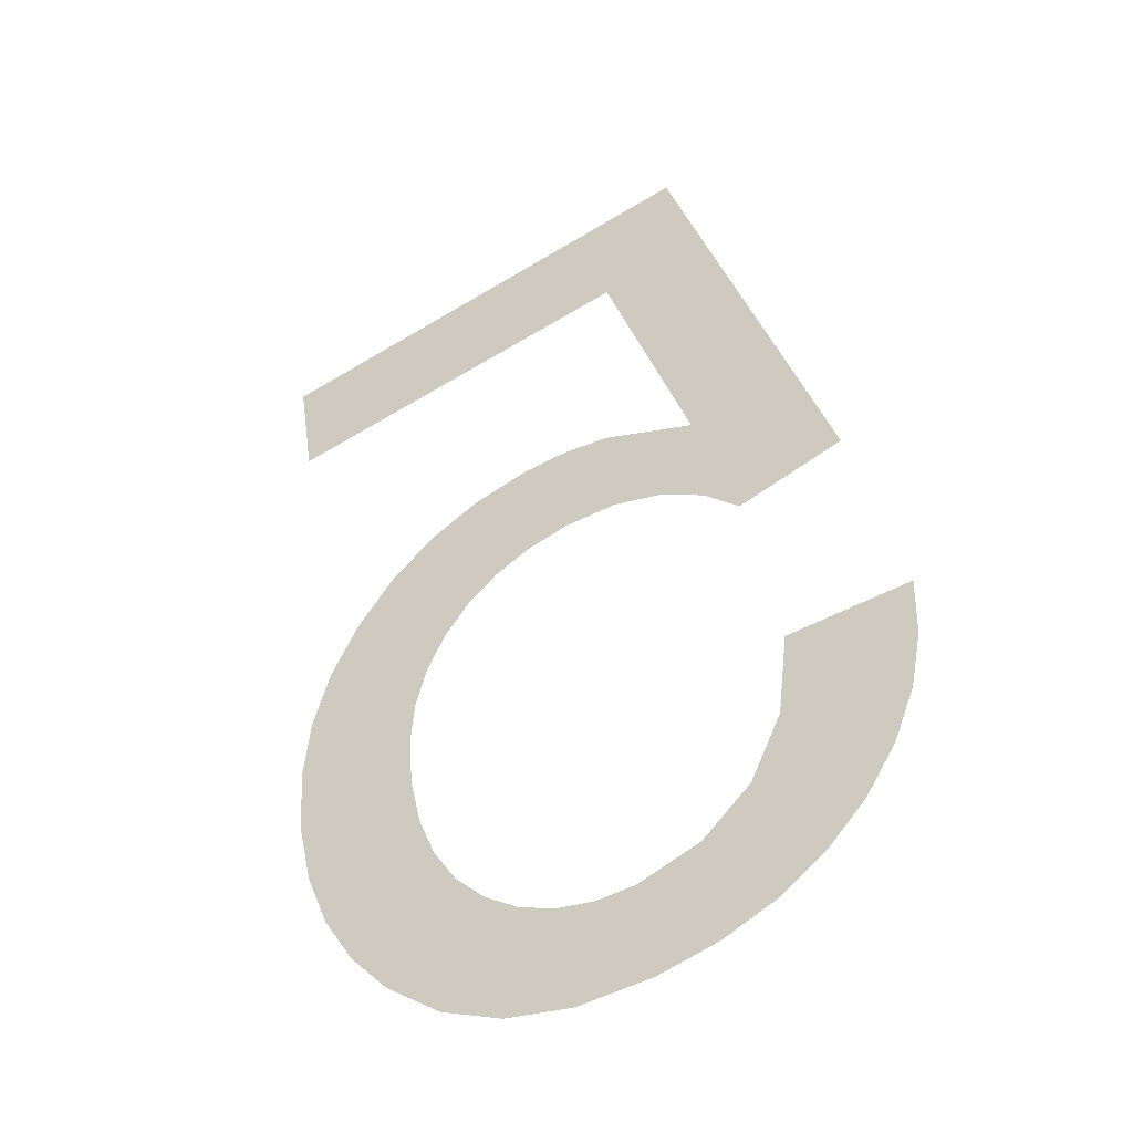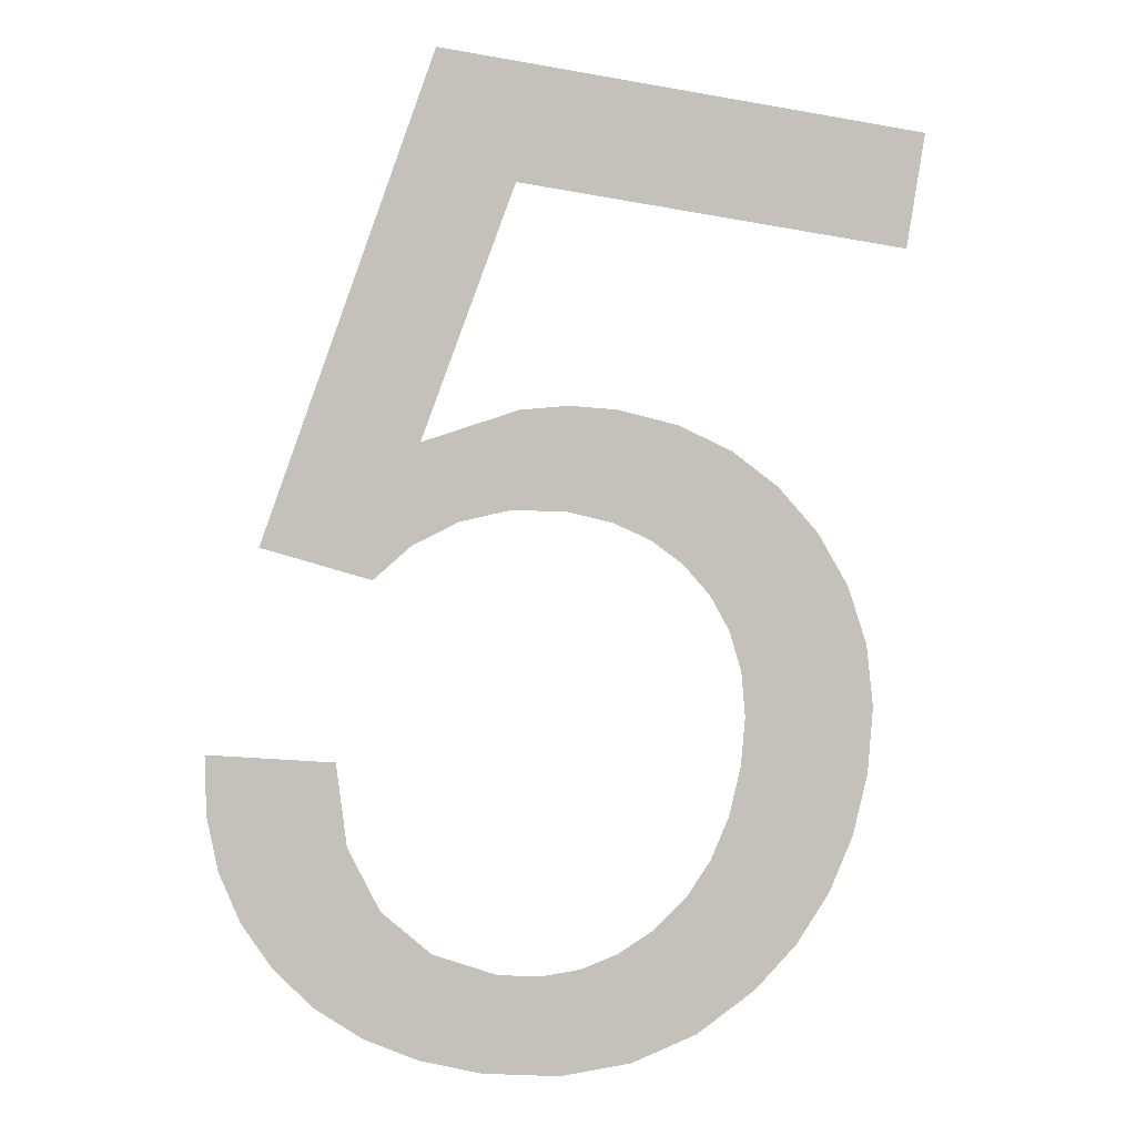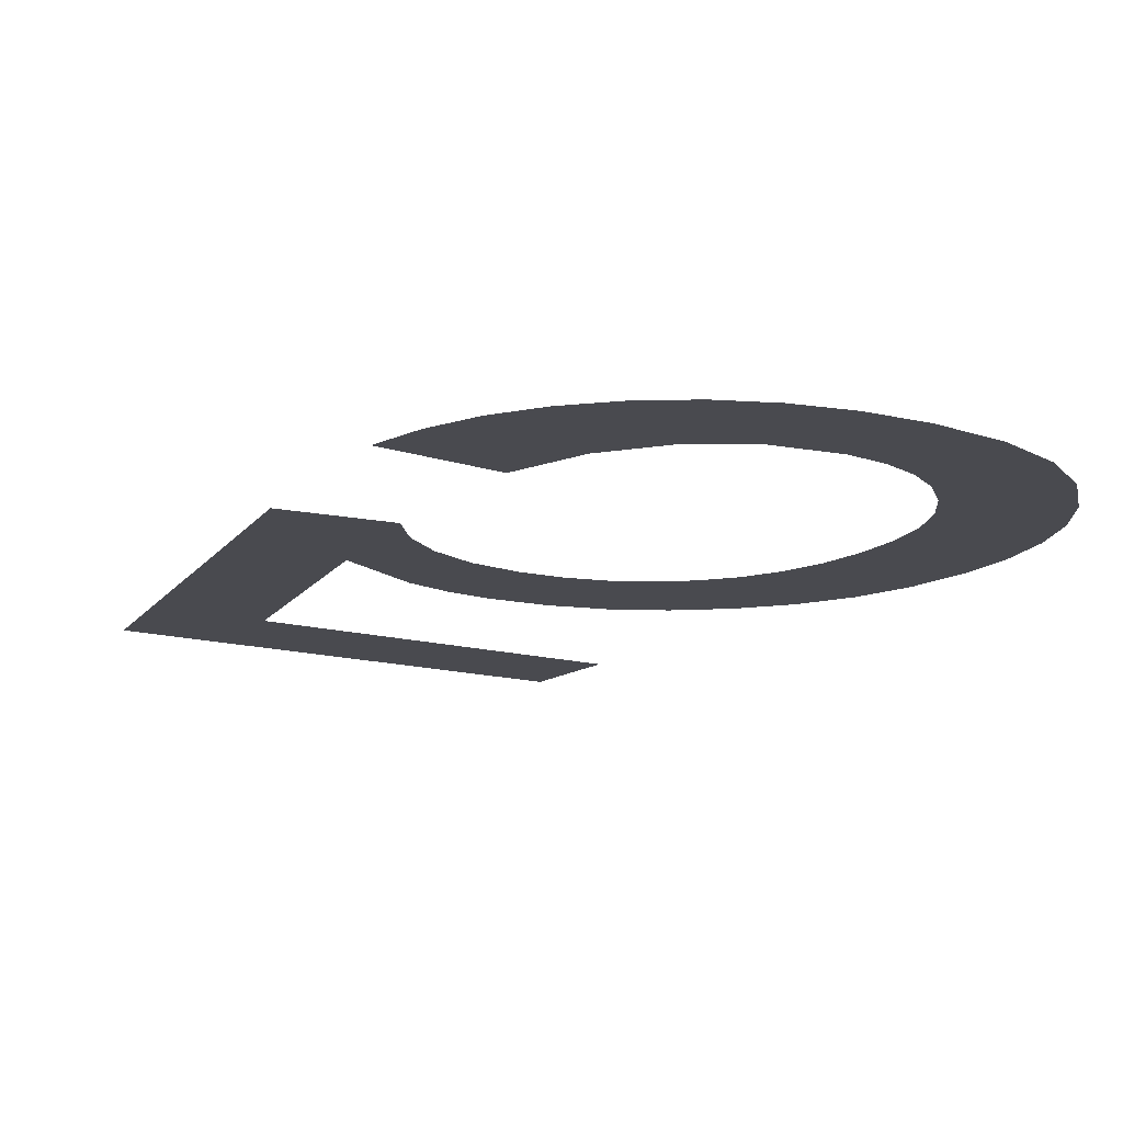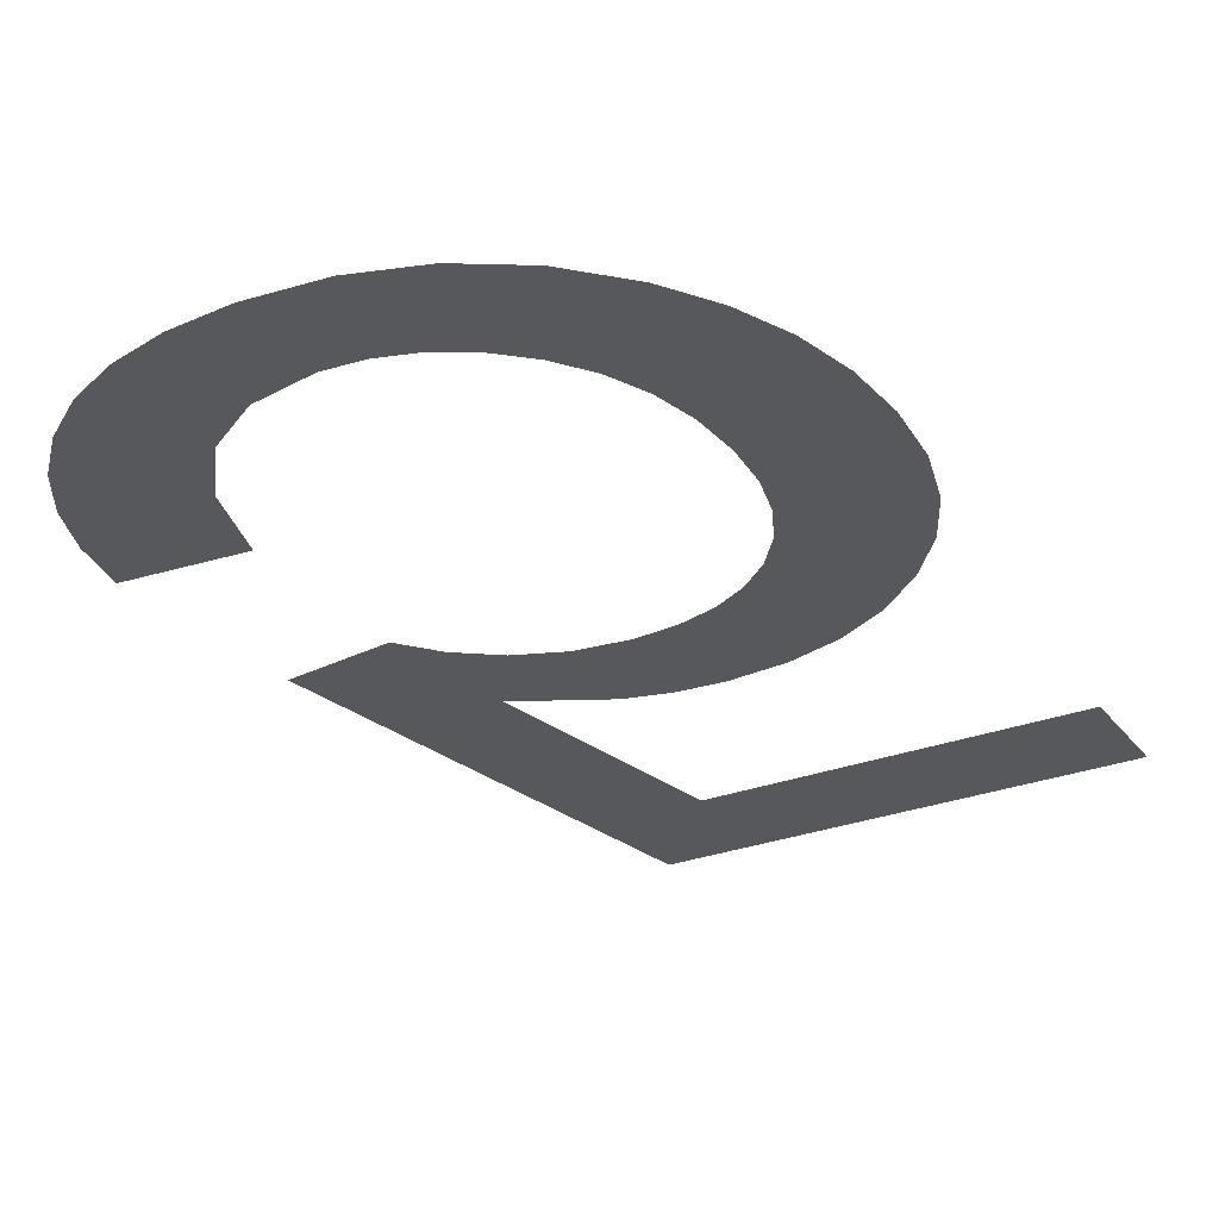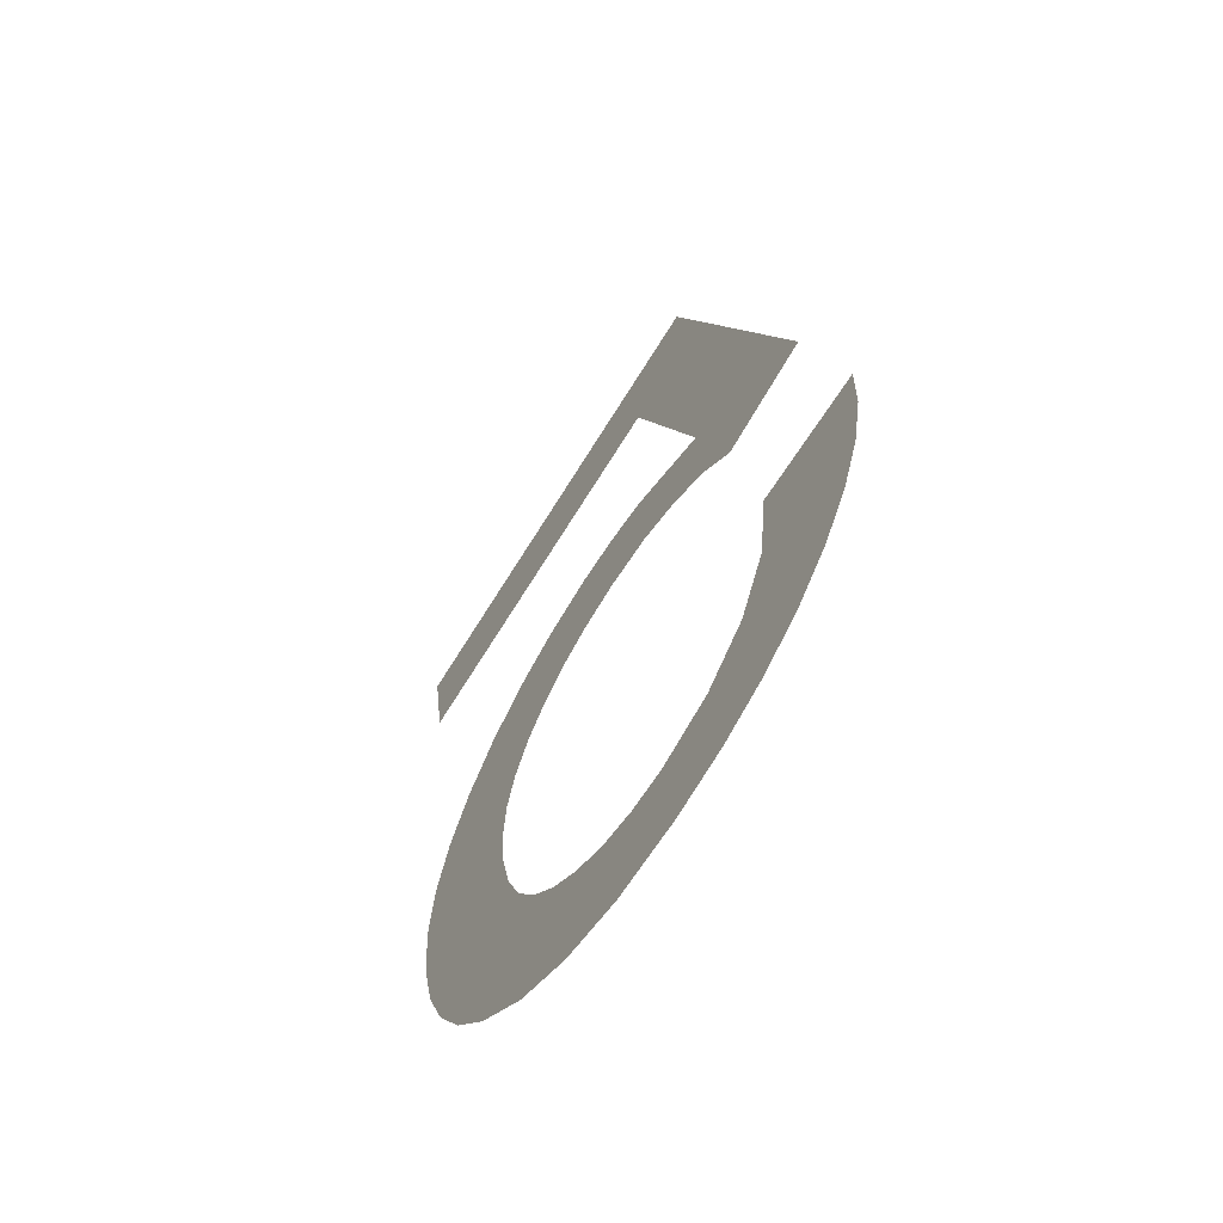
<metadata>
{"format":"obj","ext":"obj","renderer":"f3d","projection":"perspective","resolution":1024,"background":"white","views":[{"elev":-42.1,"azim":-149.3,"up":"+Y"},{"elev":2.9,"azim":-5.8,"up":"+Y"},{"elev":-13.6,"azim":-42.0,"up":"+Z"},{"elev":-28.6,"azim":20.6,"up":"+Z"},{"elev":-64.4,"azim":-123.0,"up":"+Y"}]}
</metadata>
<code>
o #ID4074
v 0.141 0.1751 0.5498
v 0.1399 0.1659 0.5498
v 0.1379 0.1665 0.5498
v 0.1405 0.1665 0.5498
v 0.1407 0.1683 0.5498
v 0.1424 0.1728 0.5498
v 0.1496 0.1737 0.5498
v 0.1493 0.1717 0.5498
v 0.1414 0.1669 0.5498
v 0.1424 0.1689 0.5498
v 0.1423 0.1671 0.5498
v 0.1433 0.1671 0.5498
v 0.1433 0.1689 0.5498
v 0.1441 0.1669 0.5498
v 0.1441 0.1689 0.5498
v 0.1447 0.1666 0.5498
v 0.1452 0.1686 0.5498
v 0.1453 0.1662 0.5498
v 0.1462 0.1682 0.5498
v 0.1458 0.1656 0.5498
v 0.1461 0.165 0.5498
v 0.1463 0.1643 0.5498
v 0.147 0.1675 0.5498
v 0.1464 0.1635 0.5498
v 0.1466 0.1586 0.5498
v 0.1474 0.1594 0.5498
v 0.1477 0.1667 0.5498
v 0.1479 0.1603 0.5498
v 0.1483 0.1658 0.5498
v 0.1484 0.1613 0.5498
v 0.1486 0.1647 0.5498
v 0.1486 0.1624 0.5498
v 0.1487 0.1636 0.5498
v 0.1392 0.1628 0.5498
v 0.137 0.1619 0.5498
v 0.137 0.1629 0.5498
v 0.1372 0.1609 0.5498
v 0.1376 0.16 0.5498
v 0.1381 0.1592 0.5498
v 0.1388 0.1585 0.5498
v 0.1397 0.1579 0.5498
v 0.1394 0.1613 0.5498
v 0.14 0.1601 0.5498
v 0.1406 0.1575 0.5498
v 0.1409 0.1594 0.5498
v 0.1418 0.1572 0.5498
v 0.142 0.159 0.5498
v 0.1431 0.1572 0.5498
v 0.1428 0.1589 0.5498
v 0.1435 0.159 0.5498
v 0.1444 0.1574 0.5498
v 0.1442 0.1593 0.5498
v 0.1448 0.1597 0.5498
v 0.1456 0.1578 0.5498
v 0.1454 0.1603 0.5498
v 0.1458 0.1609 0.5498
v 0.1461 0.1617 0.5498
v 0.1463 0.1626 0.5498
v 0.1464 0.1635 0.5498
v 0.1463 0.1626 0.5498
v 0.1466 0.1586 0.5498
v 0.1461 0.1617 0.5498
v 0.1458 0.1609 0.5498
v 0.1456 0.1578 0.5498
v 0.1454 0.1603 0.5498
v 0.1448 0.1597 0.5498
v 0.1444 0.1574 0.5498
v 0.1442 0.1593 0.5498
v 0.1435 0.159 0.5498
v 0.1431 0.1572 0.5498
v 0.1428 0.1589 0.5498
v 0.142 0.159 0.5498
v 0.1418 0.1572 0.5498
v 0.1409 0.1594 0.5498
v 0.1406 0.1575 0.5498
v 0.14 0.1601 0.5498
v 0.1397 0.1579 0.5498
v 0.1394 0.1613 0.5498
v 0.1392 0.1628 0.5498
v 0.1388 0.1585 0.5498
v 0.1381 0.1592 0.5498
v 0.1376 0.16 0.5498
v 0.1372 0.1609 0.5498
v 0.137 0.1619 0.5498
v 0.137 0.1629 0.5498
v 0.1487 0.1636 0.5498
v 0.1486 0.1647 0.5498
v 0.1486 0.1624 0.5498
v 0.1484 0.1613 0.5498
v 0.1483 0.1658 0.5498
v 0.1479 0.1603 0.5498
v 0.1477 0.1667 0.5498
v 0.1474 0.1594 0.5498
v 0.147 0.1675 0.5498
v 0.1463 0.1643 0.5498
v 0.1462 0.1682 0.5498
v 0.1461 0.165 0.5498
v 0.1458 0.1656 0.5498
v 0.1453 0.1662 0.5498
v 0.1452 0.1686 0.5498
v 0.1447 0.1666 0.5498
v 0.1441 0.1689 0.5498
v 0.1441 0.1669 0.5498
v 0.1433 0.1689 0.5498
v 0.1433 0.1671 0.5498
v 0.1424 0.1689 0.5498
v 0.1423 0.1671 0.5498
v 0.1414 0.1669 0.5498
v 0.1407 0.1683 0.5498
v 0.1405 0.1665 0.5498
v 0.1493 0.1717 0.5498
v 0.1496 0.1737 0.5498
v 0.1424 0.1728 0.5498
v 0.141 0.1751 0.5498
v 0.1399 0.1659 0.5498
v 0.1379 0.1665 0.5498
f 1 2 3
f 2 1 4
f 4 1 5
f 5 1 6
f 6 1 7
f 6 7 8
f 5 9 4
f 9 5 10
f 9 10 11
f 11 10 12
f 12 10 13
f 12 13 14
f 14 13 15
f 14 15 16
f 16 15 17
f 16 17 18
f 18 17 19
f 18 19 20
f 20 19 21
f 21 19 22
f 22 19 23
f 22 23 24
f 24 23 25
f 25 23 26
f 26 23 27
f 26 27 28
f 28 27 29
f 28 29 30
f 30 29 31
f 30 31 32
f 32 31 33
f 34 35 36
f 35 34 37
f 37 34 38
f 38 34 39
f 39 34 40
f 40 34 41
f 41 34 42
f 41 42 43
f 41 43 44
f 44 43 45
f 44 45 46
f 46 45 47
f 46 47 48
f 48 47 49
f 48 49 50
f 48 50 51
f 51 50 52
f 51 52 53
f 51 53 54
f 54 53 55
f 54 55 56
f 54 56 25
f 25 56 57
f 25 57 58
f 25 58 24
f 59 60 61
f 60 62 61
f 62 63 61
f 61 63 64
f 63 65 64
f 65 66 64
f 64 66 67
f 66 68 67
f 68 69 67
f 67 69 70
f 69 71 70
f 71 72 70
f 70 72 73
f 72 74 73
f 73 74 75
f 74 76 75
f 75 76 77
f 76 78 77
f 78 79 77
f 77 79 80
f 80 79 81
f 81 79 82
f 82 79 83
f 83 79 84
f 85 84 79
f 86 87 88
f 88 87 89
f 87 90 89
f 89 90 91
f 90 92 91
f 91 92 93
f 92 94 93
f 93 94 61
f 61 94 59
f 59 94 95
f 94 96 95
f 95 96 97
f 97 96 98
f 98 96 99
f 96 100 99
f 99 100 101
f 100 102 101
f 101 102 103
f 102 104 103
f 103 104 105
f 104 106 105
f 105 106 107
f 107 106 108
f 106 109 108
f 110 108 109
f 111 112 113
f 112 114 113
f 113 114 109
f 109 114 110
f 110 114 115
f 116 115 114

</code>
